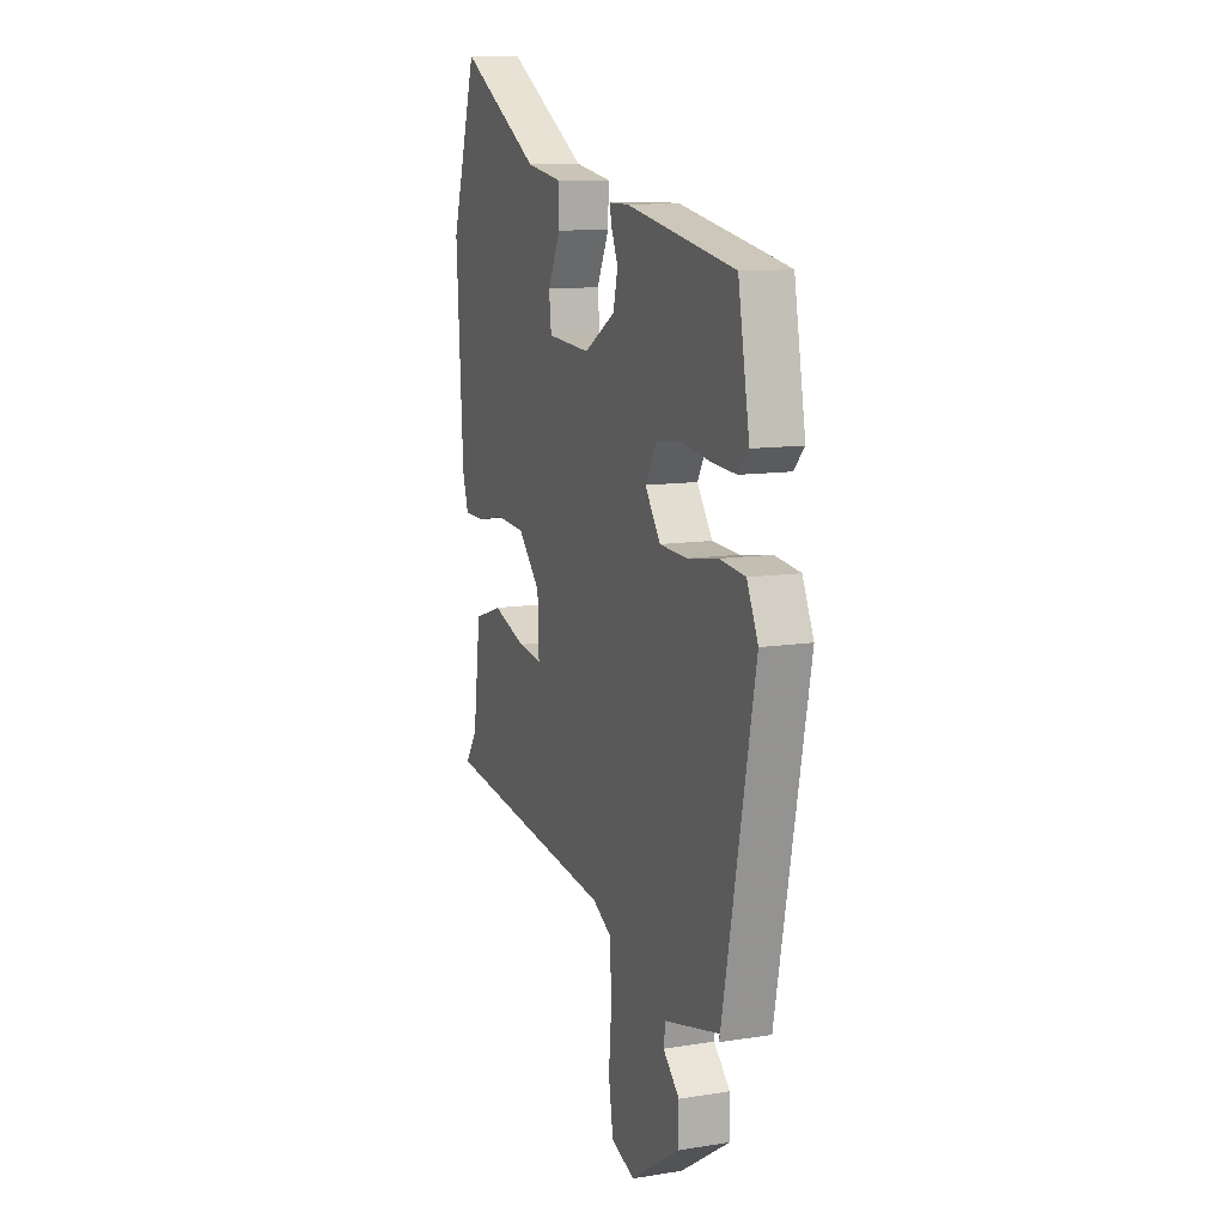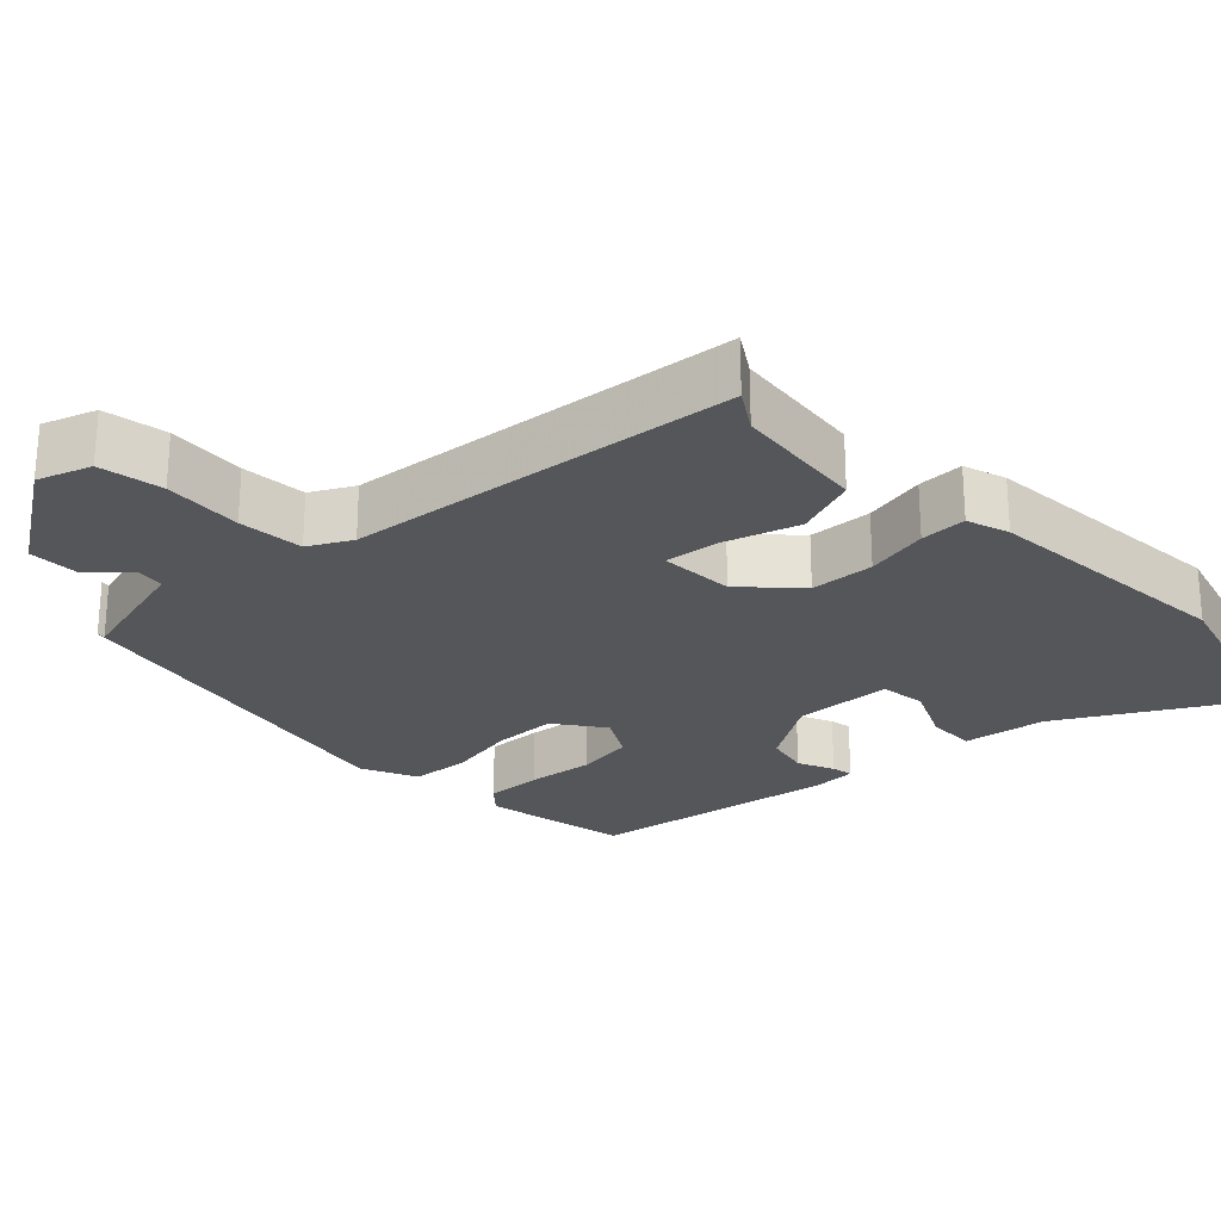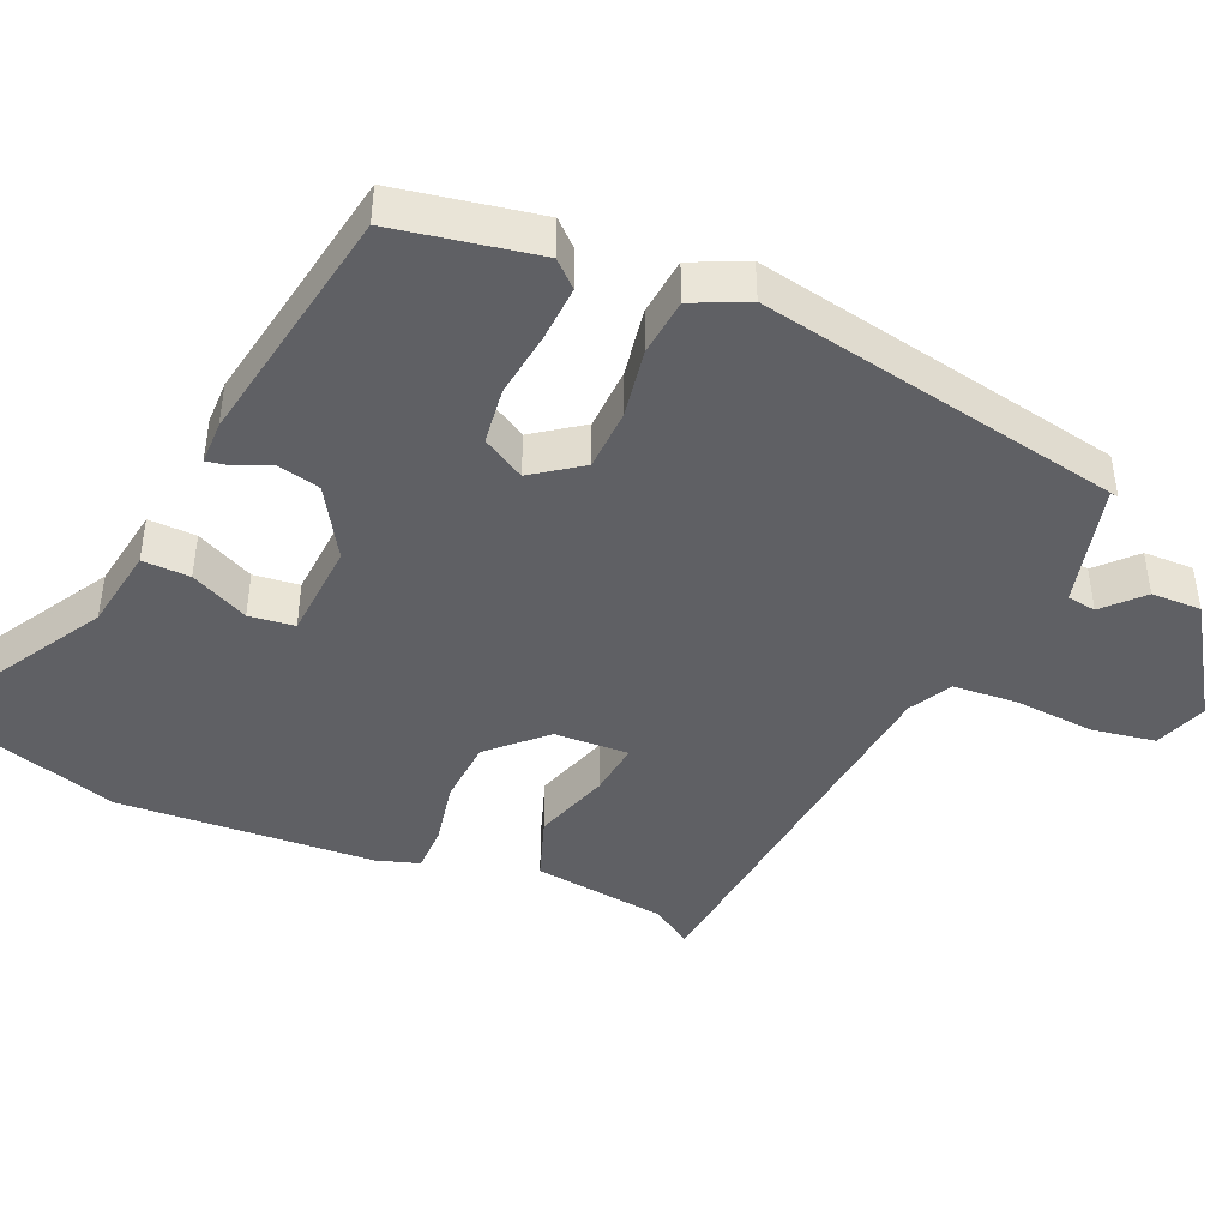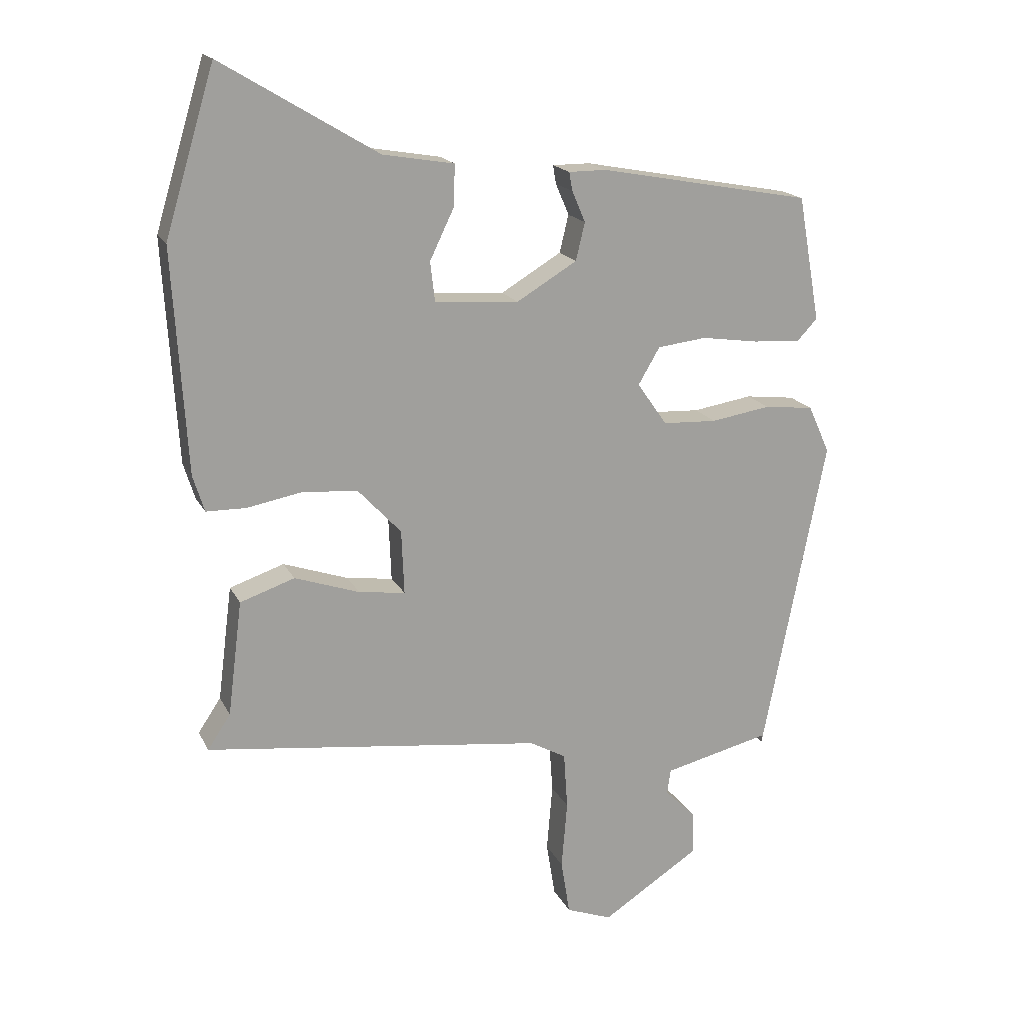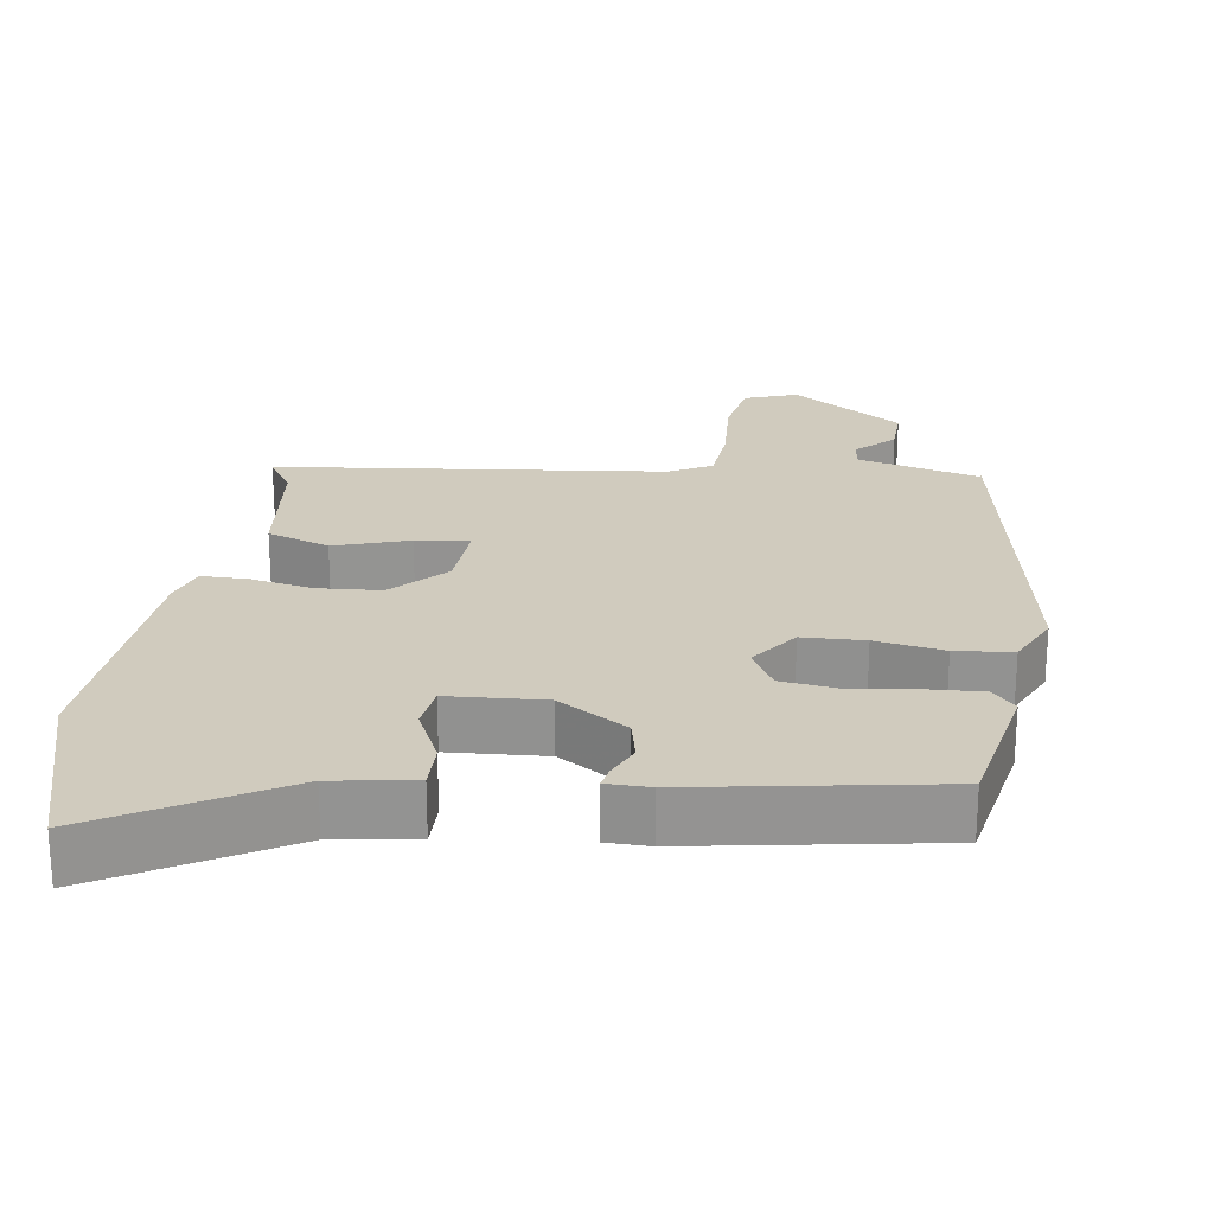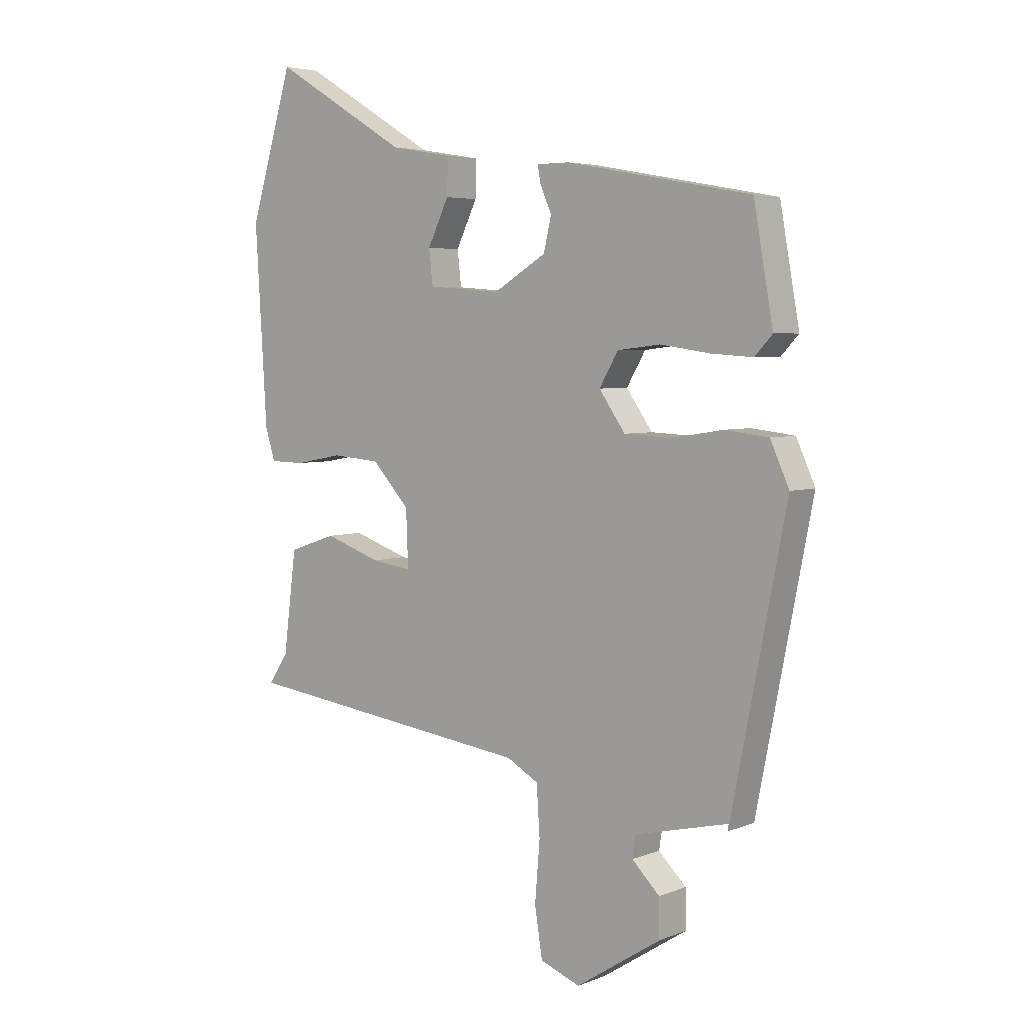
<metadata>
{"format":"obj","ext":"obj","renderer":"f3d","projection":"perspective","resolution":1024,"background":"white","views":[{"elev":11.0,"azim":68.4,"up":"+Z"},{"elev":-25.6,"azim":-135.1,"up":"+Y"},{"elev":-44.4,"azim":67.0,"up":"+Y"},{"elev":17.7,"azim":-19.6,"up":"+Z"},{"elev":23.4,"azim":9.1,"up":"+Y"},{"elev":4.6,"azim":39.2,"up":"+Z"}]}
</metadata>
<code>
v 0.442 0.07 -0.526
v 0.443 0.07 -0.515
v 0.275 0.07 -0.555
v 0.269 0.07 -0.594
v 0.319 0.07 -0.643
v 0.32 0.07 -0.711
v 0.166 0.07 -0.81
v 0.094 0.07 -0.783
v 0.08 0.07 -0.696
v 0.089 0.07 -0.589
v 0.083 0.07 -0.5
v 0.026 0.07 -0.468
v -0.506 0.07 -0.401
v -0.47 0.07 -0.347
v -0.447 0.07 -0.166
v -0.361 0.07 -0.137
v -0.259 0.07 -0.172
v -0.186 0.07 -0.182
v -0.19 0.07 -0.081
v -0.258 0.07 -0.008
v -0.345 0.07 -0.001
v -0.431 0.07 -0.017
v -0.494 0.07 -0.016
v -0.512 0.07 0.042
v -0.533 0.07 0.391
v -0.455 0.07 0.649
v -0.21 0.07 0.502
v -0.098 0.07 0.483
v -0.1 0.07 0.418
v -0.138 0.07 0.339
v -0.131 0.07 0.277
v 0.001 0.07 0.267
v 0.096 0.07 0.324
v 0.11 0.07 0.383
v 0.089 0.07 0.432
v 0.084 0.07 0.461
v 0.143 0.07 0.461
v 0.477 0.07 0.399
v 0.512 0.07 0.202
v 0.48 0.07 0.168
v 0.405 0.07 0.173
v 0.315 0.07 0.186
v 0.238 0.07 0.177
v 0.204 0.07 0.119
v 0.251 0.07 0.052
v 0.336 0.07 0.048
v 0.43 0.07 0.063
v 0.508 0.07 0.054
v 0.542 0.07 -0.021
v 0.442 0 -0.526
v 0.443 0 -0.515
v 0.275 0 -0.555
v 0.269 0 -0.594
v 0.319 0 -0.643
v 0.32 0 -0.711
v 0.166 0 -0.81
v 0.094 0 -0.783
v 0.08 0 -0.696
v 0.089 0 -0.589
v 0.083 0 -0.5
v 0.026 0 -0.468
v -0.506 0 -0.401
v -0.47 0 -0.347
v -0.447 0 -0.166
v -0.361 0 -0.137
v -0.259 0 -0.172
v -0.186 0 -0.182
v -0.19 0 -0.081
v -0.258 0 -0.008
v -0.345 0 -0.001
v -0.431 0 -0.017
v -0.494 0 -0.016
v -0.512 0 0.042
v -0.533 0 0.391
v -0.455 0 0.649
v -0.21 0 0.502
v -0.098 0 0.483
v -0.1 0 0.418
v -0.138 0 0.339
v -0.131 0 0.277
v 0.001 0 0.267
v 0.096 0 0.324
v 0.11 0 0.383
v 0.089 0 0.432
v 0.084 0 0.461
v 0.143 0 0.461
v 0.477 0 0.399
v 0.512 0 0.202
v 0.48 0 0.168
v 0.405 0 0.173
v 0.315 0 0.186
v 0.238 0 0.177
v 0.204 0 0.119
v 0.251 0 0.052
v 0.336 0 0.048
v 0.43 0 0.063
v 0.508 0 0.054
v 0.542 0 -0.021
f 46 47 48 49
f 45 46 49
f 39 40 41 42
f 37 38 39 42
f 37 42 43
f 34 35 36 37
f 33 34 37 43
f 32 33 43 44
f 27 28 29 30
f 27 30 31
f 26 27 31
f 25 26 31
f 24 25 31
f 21 22 23 24
f 20 21 24 31
f 19 20 31 32
f 14 15 16 17
f 12 13 14 17
f 11 12 17 18
f 7 8 9 10
f 7 10 11
f 4 5 6 7
f 3 4 7 11
f 2 3 11 18
f 49 1 2
f 45 49 2 18
f 32 44 45
f 18 19 32 45
f 98 97 96 95
f 98 95 94
f 91 90 89 88
f 91 88 87 86
f 92 91 86
f 86 85 84 83
f 92 86 83 82
f 93 92 82 81
f 79 78 77 76
f 80 79 76
f 80 76 75
f 80 75 74
f 80 74 73
f 73 72 71 70
f 80 73 70 69
f 81 80 69 68
f 66 65 64 63
f 66 63 62 61
f 67 66 61 60
f 59 58 57 56
f 60 59 56
f 56 55 54 53
f 60 56 53 52
f 67 60 52 51
f 51 50 98
f 67 51 98 94
f 94 93 81
f 94 81 68 67
f 1 50 51 2
f 2 51 52 3
f 3 52 53 4
f 4 53 54 5
f 5 54 55 6
f 6 55 56 7
f 7 56 57 8
f 8 57 58 9
f 9 58 59 10
f 10 59 60 11
f 11 60 61 12
f 12 61 62 13
f 13 62 63 14
f 14 63 64 15
f 15 64 65 16
f 16 65 66 17
f 17 66 67 18
f 18 67 68 19
f 19 68 69 20
f 20 69 70 21
f 21 70 71 22
f 22 71 72 23
f 23 72 73 24
f 24 73 74 25
f 25 74 75 26
f 26 75 76 27
f 27 76 77 28
f 28 77 78 29
f 29 78 79 30
f 30 79 80 31
f 31 80 81 32
f 32 81 82 33
f 33 82 83 34
f 34 83 84 35
f 35 84 85 36
f 36 85 86 37
f 37 86 87 38
f 38 87 88 39
f 39 88 89 40
f 40 89 90 41
f 41 90 91 42
f 42 91 92 43
f 43 92 93 44
f 44 93 94 45
f 45 94 95 46
f 46 95 96 47
f 47 96 97 48
f 48 97 98 49
f 49 98 50 1

</code>
